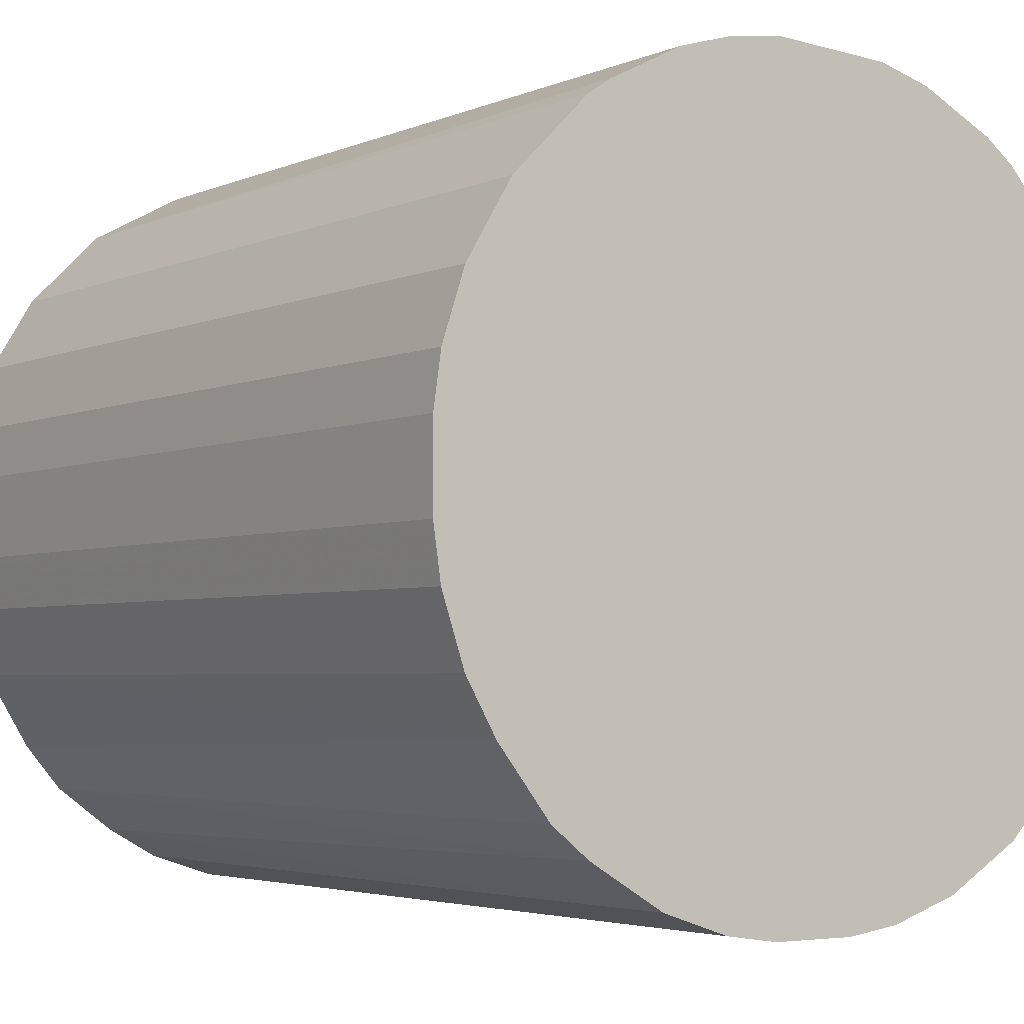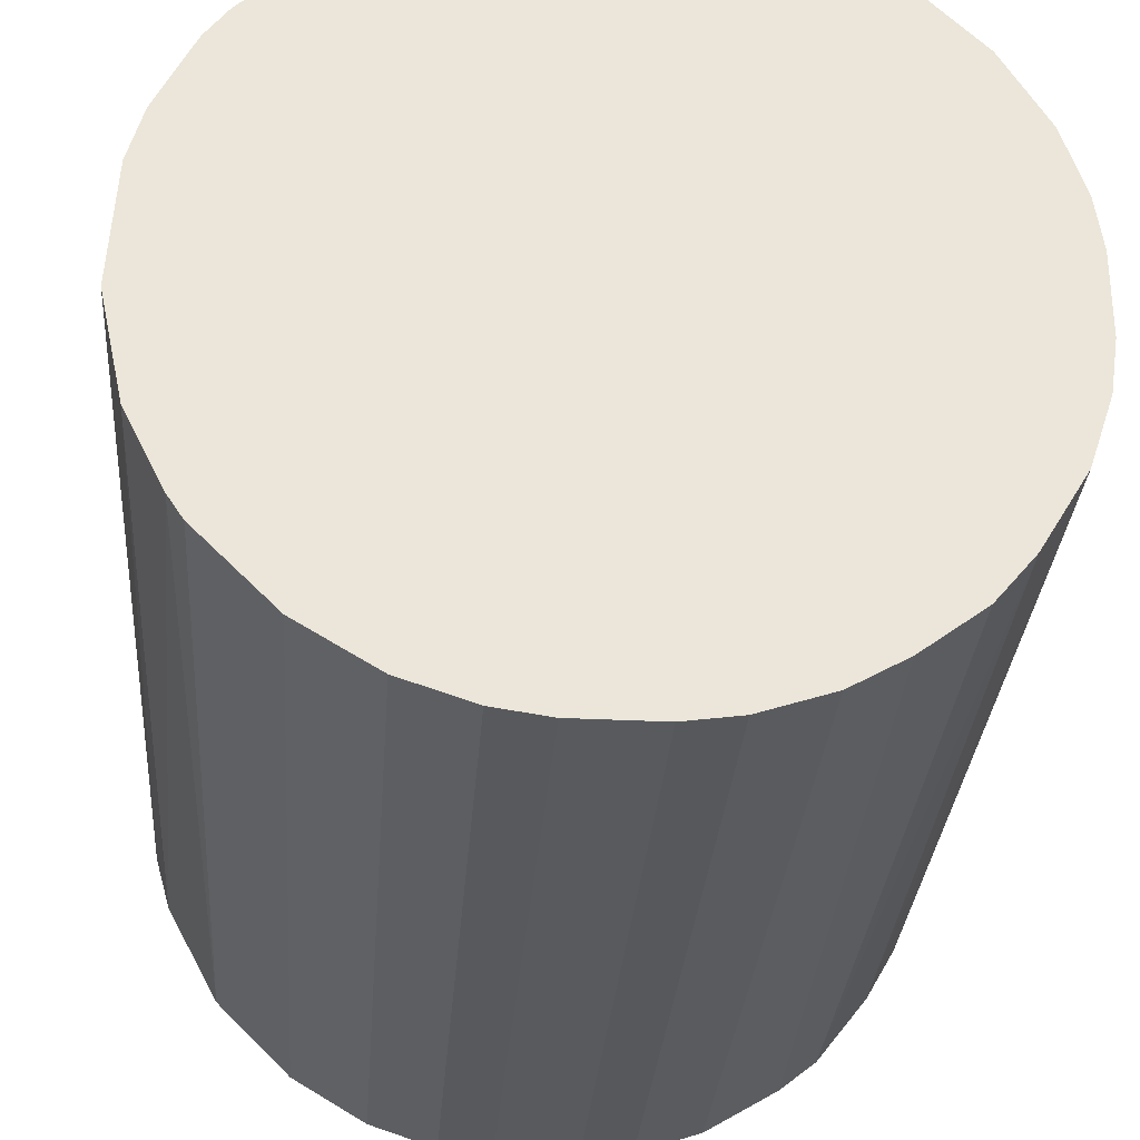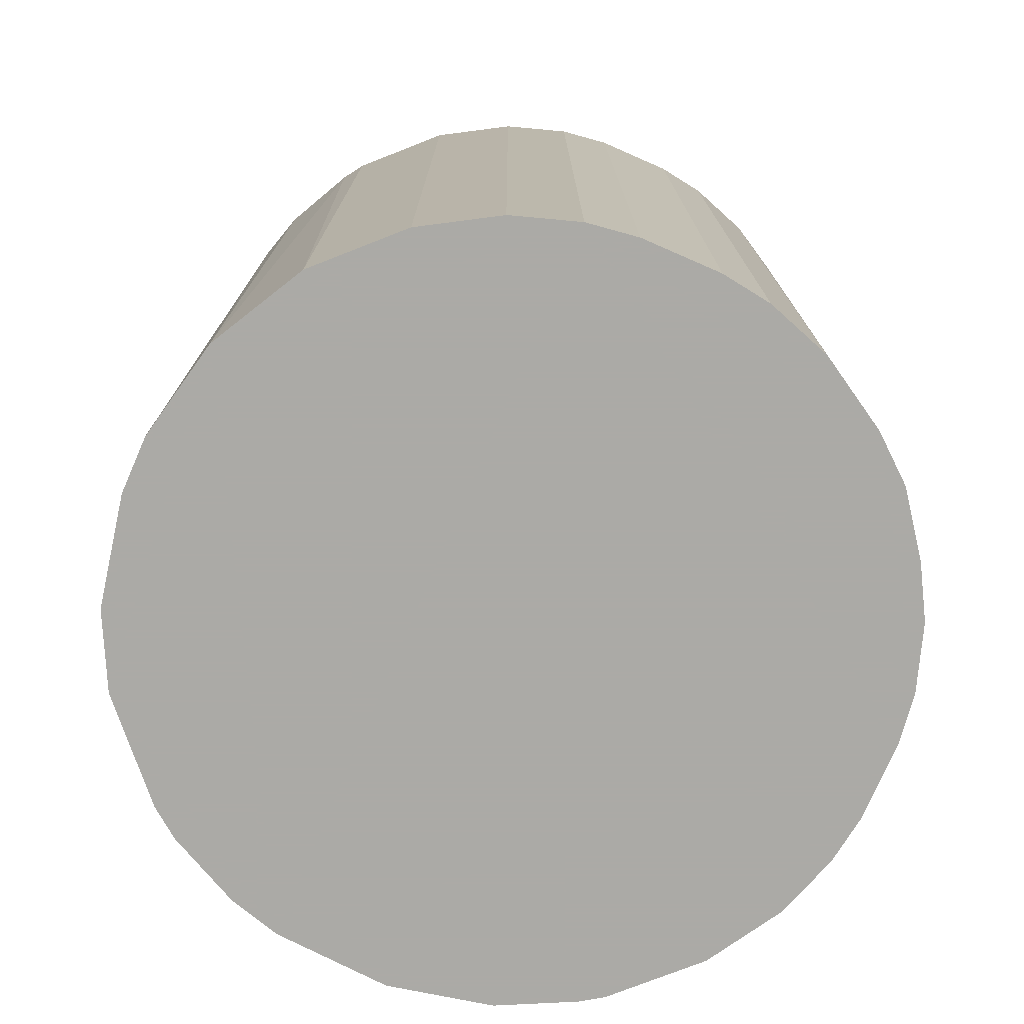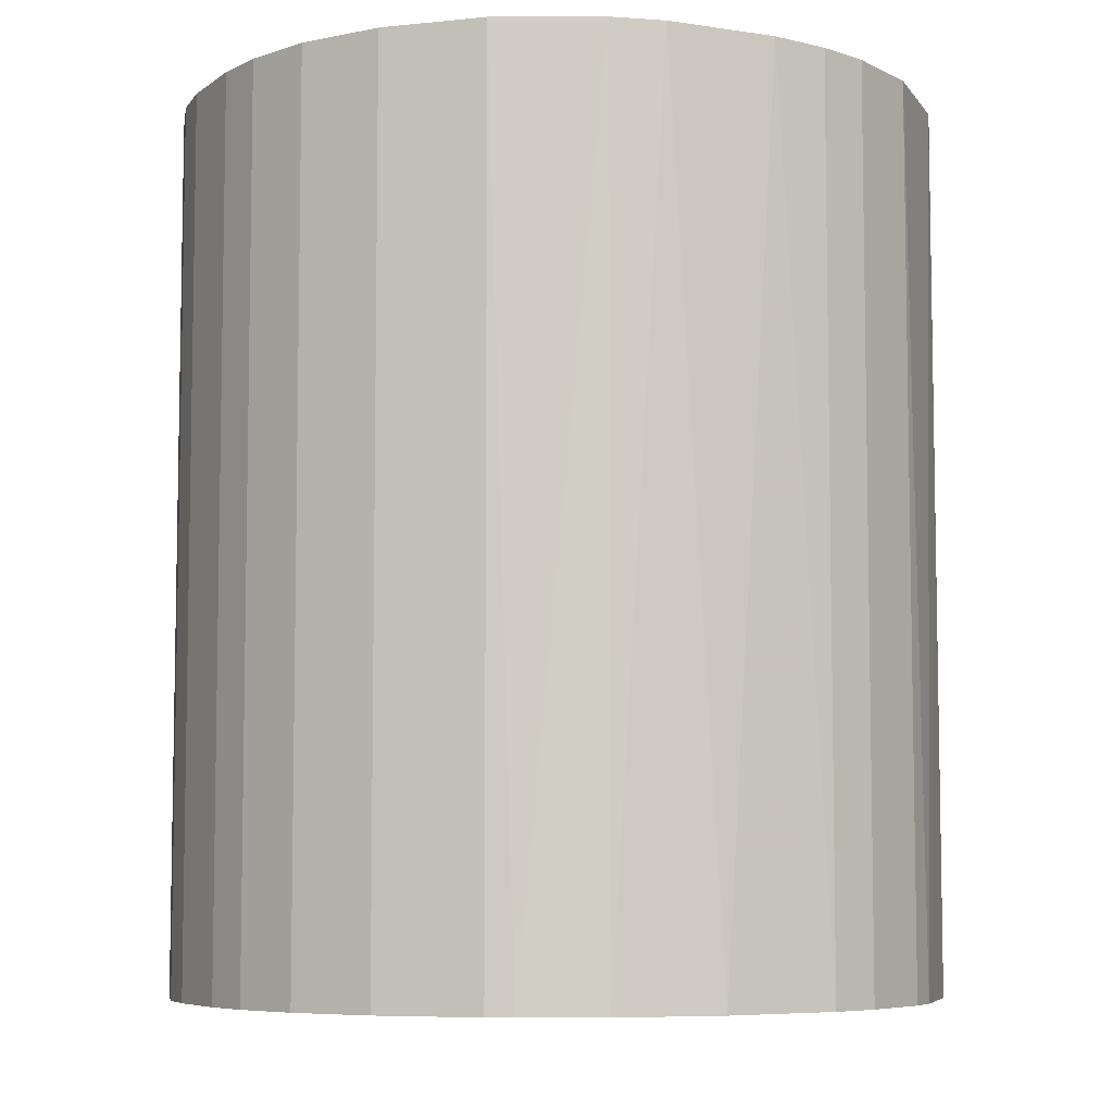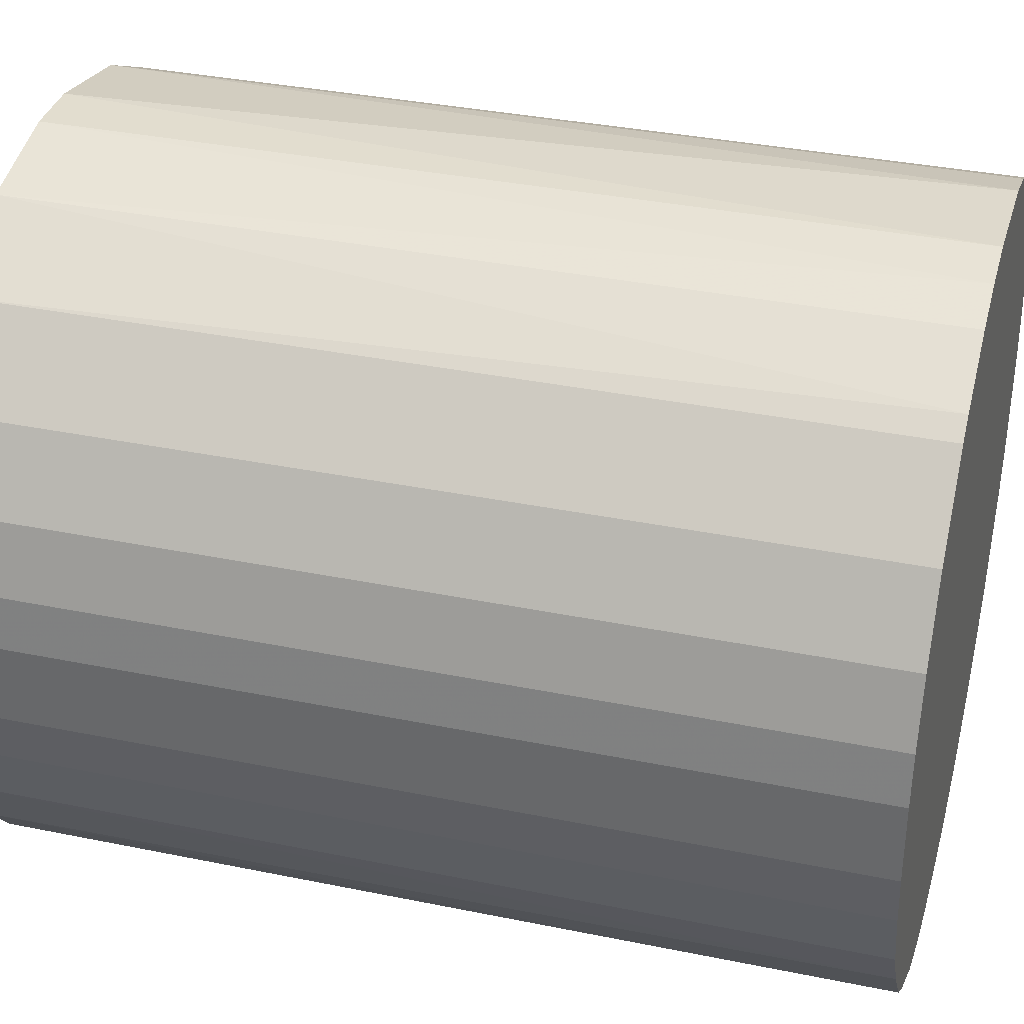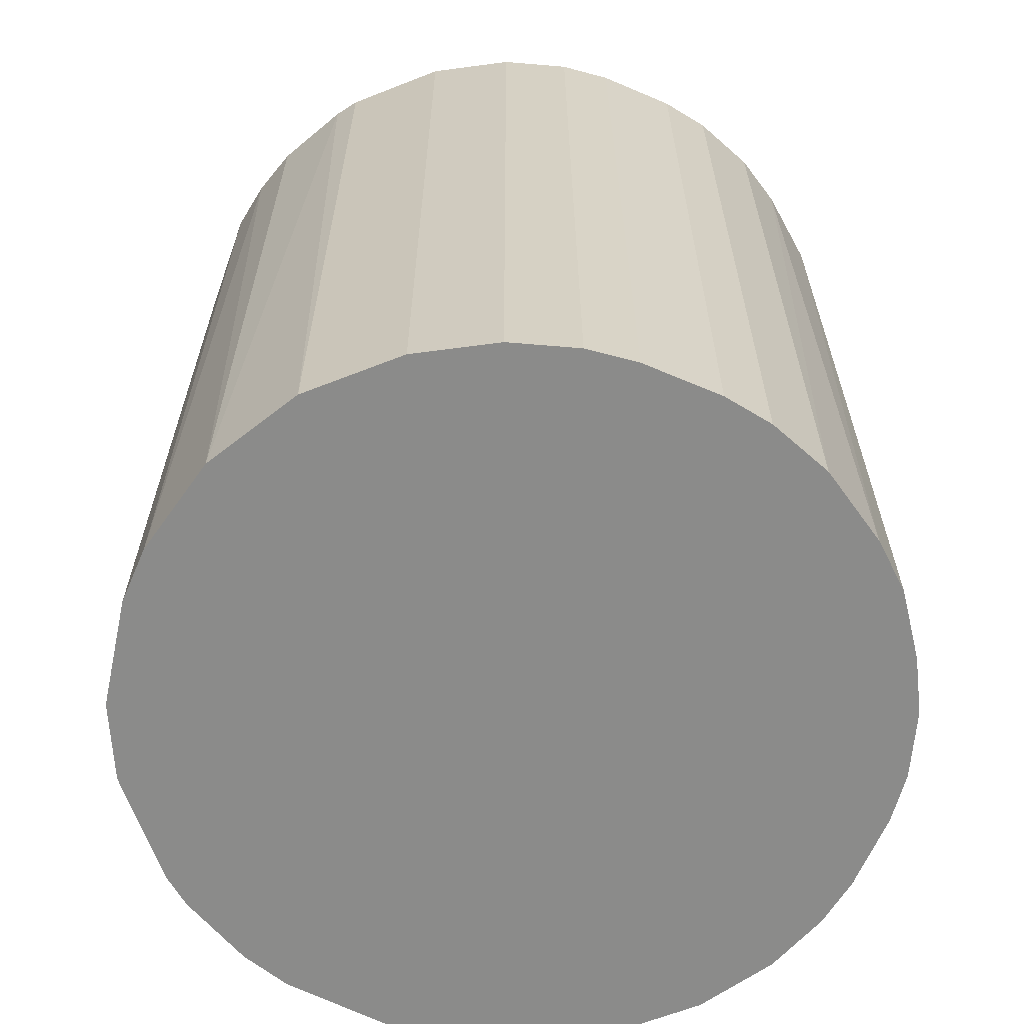
<metadata>
{"format":"obj","ext":"obj","renderer":"f3d","projection":"perspective","resolution":1024,"background":"white","views":[{"elev":-3.5,"azim":-34.7,"up":"+Y"},{"elev":-30.5,"azim":175.8,"up":"+Y"},{"elev":-75.9,"azim":-113.6,"up":"+Z"},{"elev":-6.7,"azim":62.1,"up":"+Z"},{"elev":35.0,"azim":-74.7,"up":"+Y"},{"elev":-63.7,"azim":-113.3,"up":"+Z"}]}
</metadata>
<code>
o convex_0
v 0.005464 0.02388 0.02833
v -0.002557 -0.02428 -0.02833
v -0.00586 -0.0238 -0.02833
v -0.00586 -0.0238 0.02833
v -0.0238 0.005935 -0.02833
v 0.02388 0.005464 -0.02833
v 0.02293 -0.008692 0.02833
v -0.02428 -0.002557 0.02833
v -0.008697 0.02293 -0.02833
v -0.01483 0.01963 0.02833
v 0.01491 -0.01955 -0.02833
v -0.01955 -0.01483 -0.02833
v 0.02057 0.01349 0.02833
v 0.01349 0.02057 -0.02833
v 0.01018 -0.02239 0.02833
v -0.01719 -0.01766 0.02833
v 0.02293 -0.008692 -0.02833
v -0.02239 0.01019 0.02833
v -0.01955 0.0149 -0.02833
v 0.02435 0.001684 0.02833
v 0.001689 0.02435 -0.02833
v -0.005389 0.02388 0.02833
v -0.0238 -0.00586 -0.02833
v 0.01963 -0.01483 0.02833
v -0.02239 -0.01011 0.02833
v 0.005935 -0.0238 -0.02833
v 0.02057 0.01349 -0.02833
v 0.01538 0.01915 0.02833
v -0.01341 -0.0205 -0.02833
v 0.002631 -0.02428 0.02833
v 0.02435 -0.002086 -0.02833
v 0.02057 -0.01341 -0.02833
v 0.02293 0.008767 0.02833
v -0.01483 0.01963 -0.02833
v -0.01011 -0.02238 0.02833
v 0.008772 0.02293 -0.02833
v -0.0238 0.005935 0.02833
v 0.01491 -0.01955 0.02833
v -0.01955 0.0149 0.02833
v 0.008772 0.02293 0.02833
v -0.02428 0.002632 -0.02833
v 0.02388 -0.005389 0.02833
v -0.002086 0.02435 0.02833
v -0.002086 0.02435 -0.02833
v 0.01018 -0.02239 -0.02833
v -0.02239 0.01019 -0.02833
v -0.02239 -0.01011 -0.02833
v -0.008697 0.02293 0.02833
v 0.01915 0.01537 -0.02833
v -0.01719 -0.01766 -0.02833
v 0.02293 0.008767 -0.02833
v -0.01011 -0.02238 -0.02833
v -0.0205 -0.01341 0.02833
v -0.01483 -0.01955 0.02833
v 0.005935 -0.0238 0.02833
v -0.0238 -0.00586 0.02833
v 0.002631 -0.02428 -0.02833
v -0.002557 -0.02428 0.02833
v -0.02428 0.002632 0.02833
v -0.02428 -0.002557 -0.02833
v -0.01341 0.02057 0.02833
v 0.01963 -0.01483 -0.02833
v 0.01349 0.02057 0.02833
v 0.02388 0.005464 0.02833
f 33 20 64
f 3 2 4
f 2 3 5
f 2 5 6
f 1 4 7
f 4 1 8
f 6 5 9
f 8 1 10
f 2 6 11
f 5 3 12
f 1 7 13
f 6 9 14
f 7 4 15
f 4 8 16
f 11 6 17
f 8 10 18
f 9 5 19
f 13 7 20
f 14 9 21
f 10 1 22
f 5 12 23
f 7 15 24
f 16 8 25
f 2 11 26
f 6 14 27
f 1 13 28
f 12 3 29
f 15 4 30
f 17 6 31
f 6 20 31
f 17 7 32
f 11 17 32
f 7 24 32
f 13 20 33
f 27 13 33
f 19 10 34
f 9 19 34
f 3 4 35
f 4 16 35
f 21 1 36
f 14 21 36
f 18 5 37
f 8 18 37
f 15 11 38
f 24 15 38
f 11 24 38
f 18 10 39
f 10 19 39
f 19 18 39
f 1 28 40
f 36 1 40
f 14 36 40
f 5 23 41
f 37 5 41
f 7 17 42
f 20 7 42
f 17 31 42
f 31 20 42
f 1 21 43
f 22 1 43
f 22 43 44
f 21 9 44
f 9 22 44
f 43 21 44
f 11 15 45
f 26 11 45
f 15 26 45
f 5 18 46
f 18 19 46
f 19 5 46
f 23 12 47
f 25 23 47
f 10 22 48
f 22 9 48
f 13 27 49
f 27 14 49
f 14 28 49
f 28 13 49
f 16 12 50
f 12 29 50
f 6 27 51
f 33 6 51
f 27 33 51
f 29 3 52
f 3 35 52
f 35 29 52
f 12 16 53
f 16 25 53
f 47 12 53
f 25 47 53
f 35 16 54
f 29 35 54
f 16 50 54
f 50 29 54
f 26 15 55
f 15 30 55
f 30 26 55
f 8 23 56
f 25 8 56
f 23 25 56
f 2 26 57
f 30 2 57
f 26 30 57
f 4 2 58
f 2 30 58
f 30 4 58
f 8 37 59
f 41 8 59
f 37 41 59
f 23 8 60
f 41 23 60
f 8 41 60
f 9 34 61
f 34 10 61
f 48 9 61
f 10 48 61
f 24 11 62
f 11 32 62
f 32 24 62
f 28 14 63
f 14 40 63
f 40 28 63
f 20 6 64
f 6 33 64

</code>
